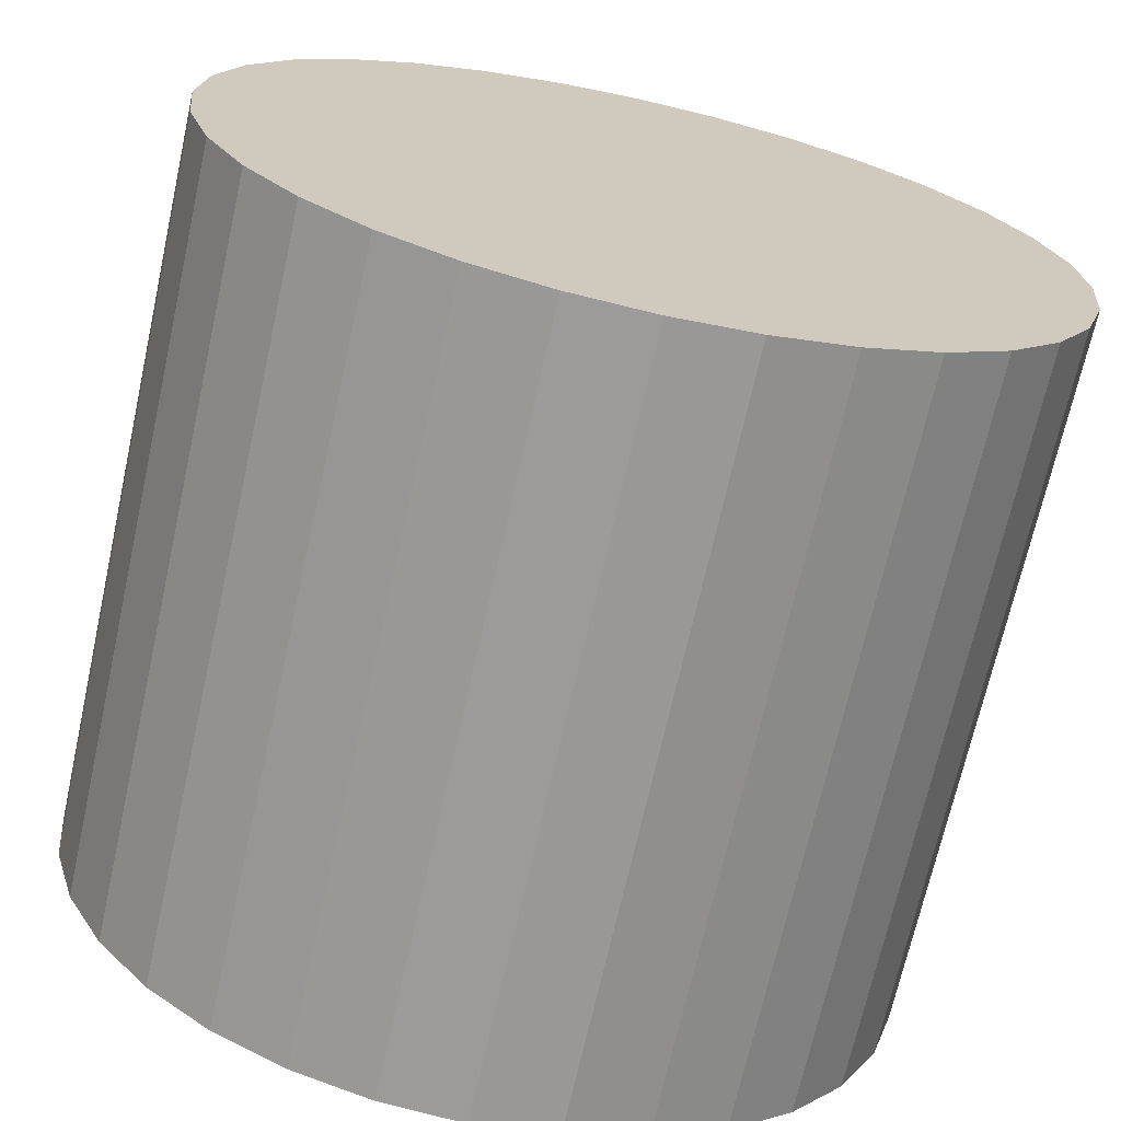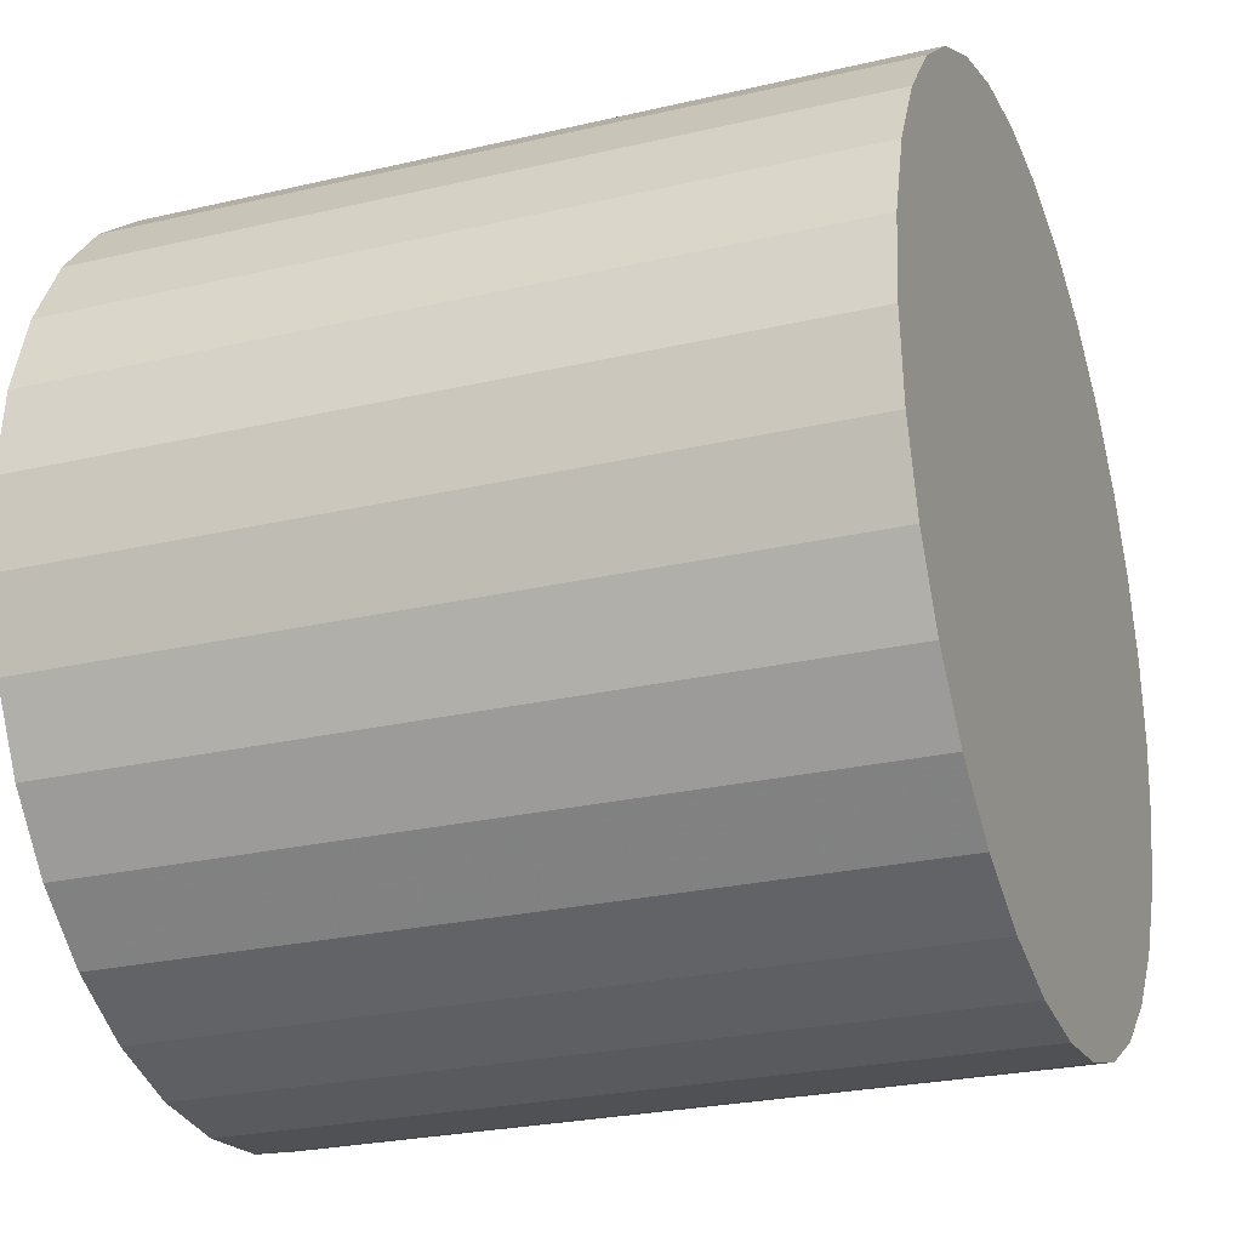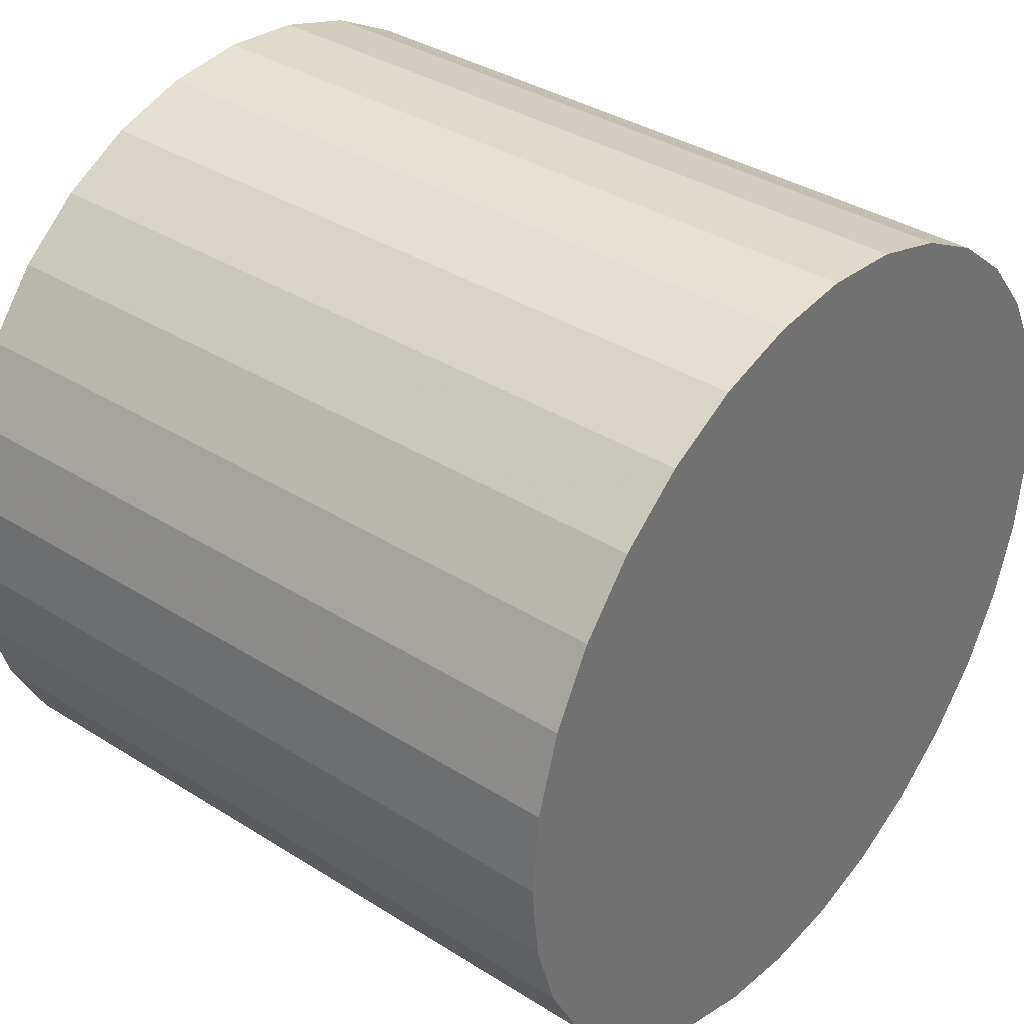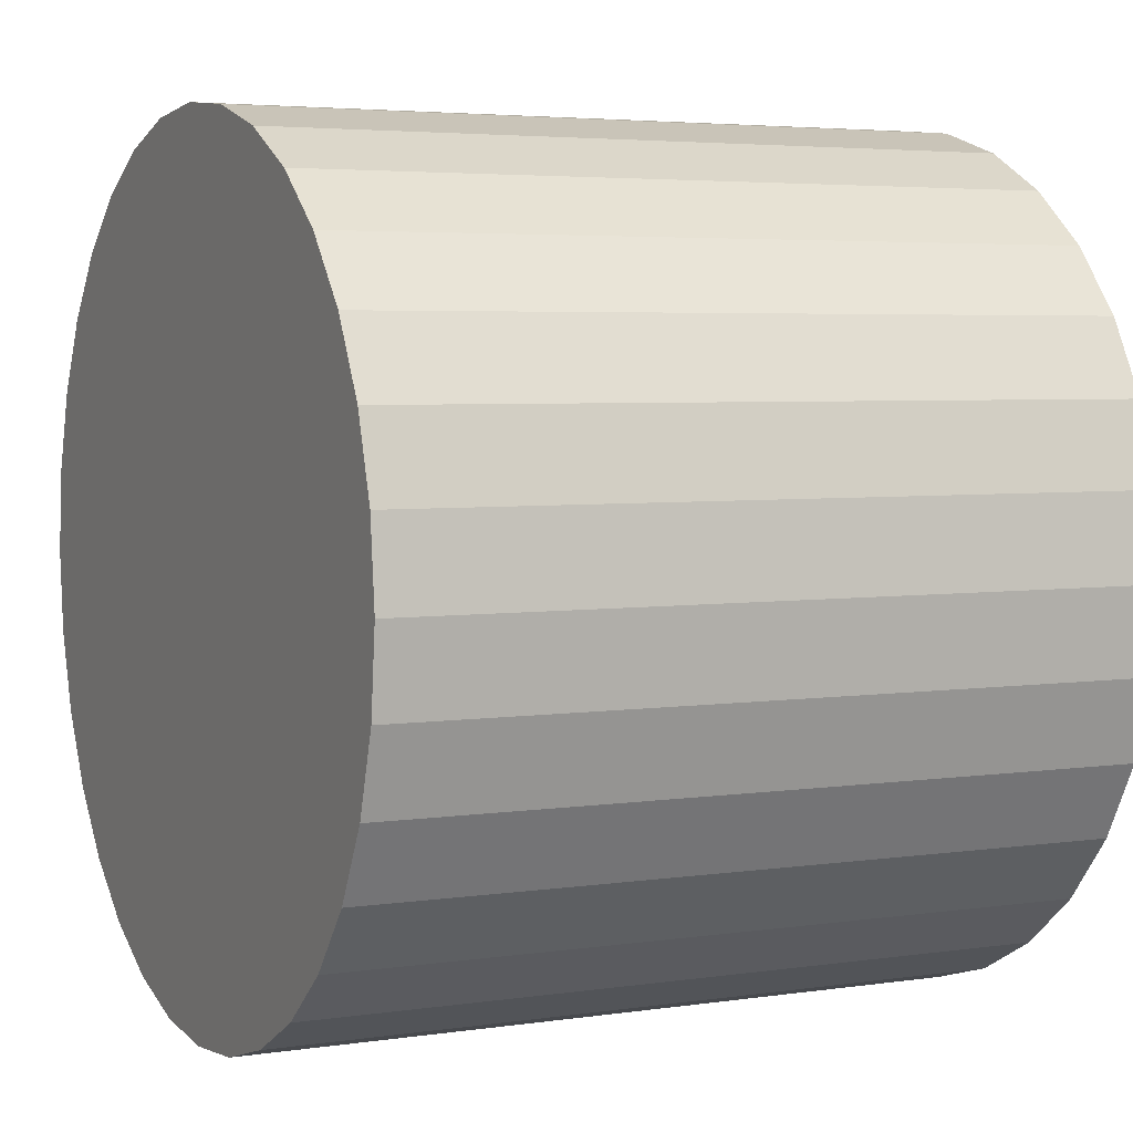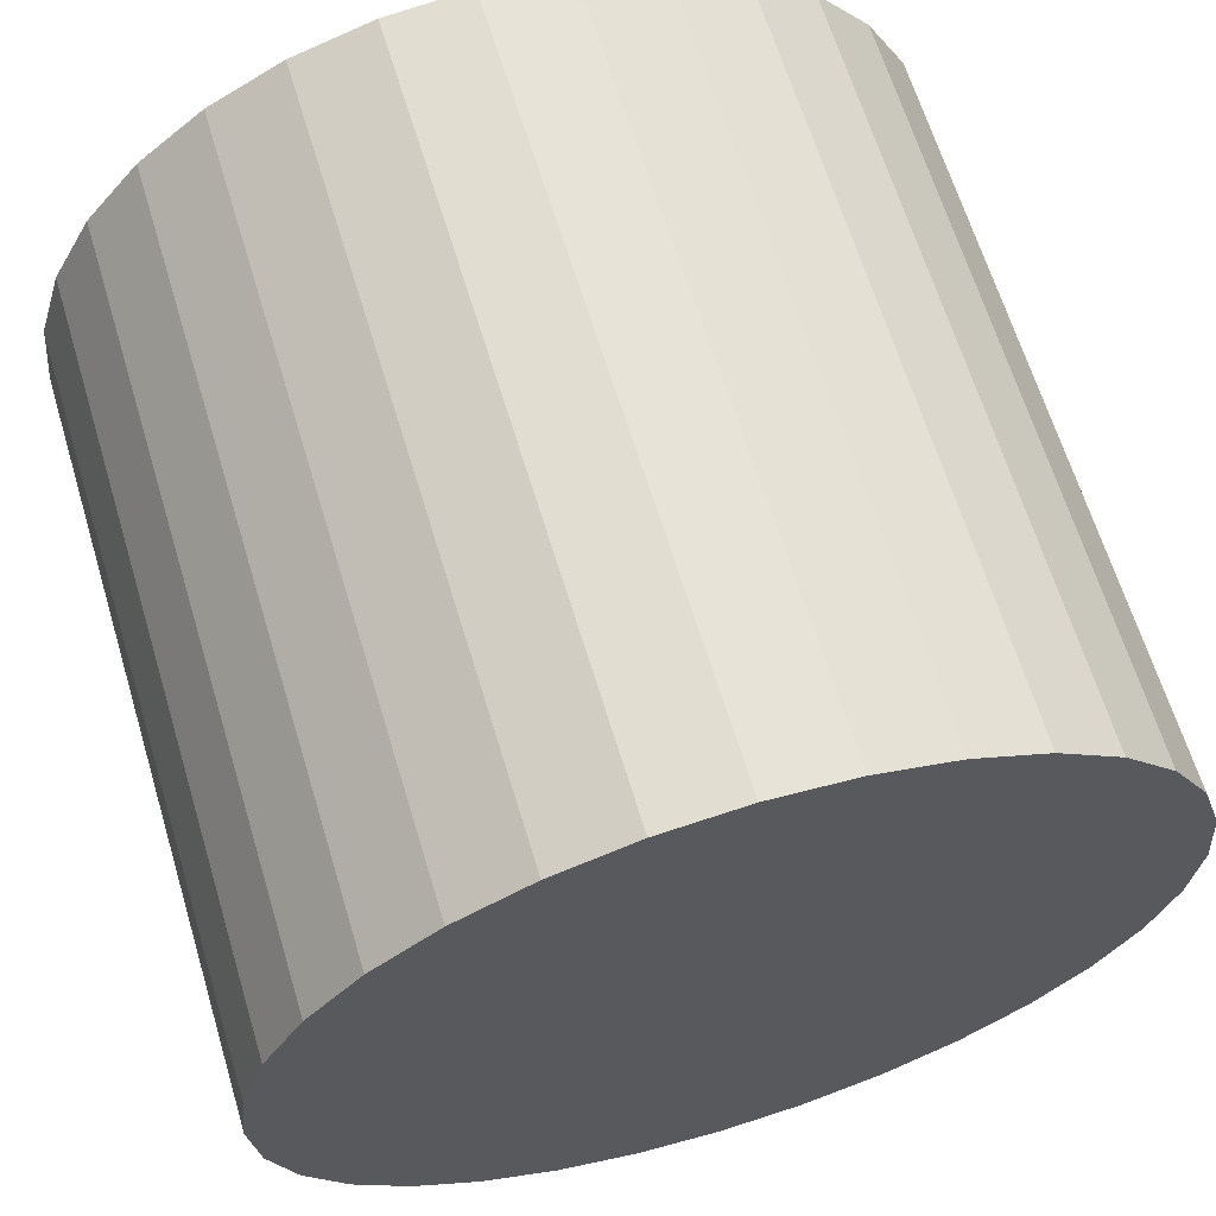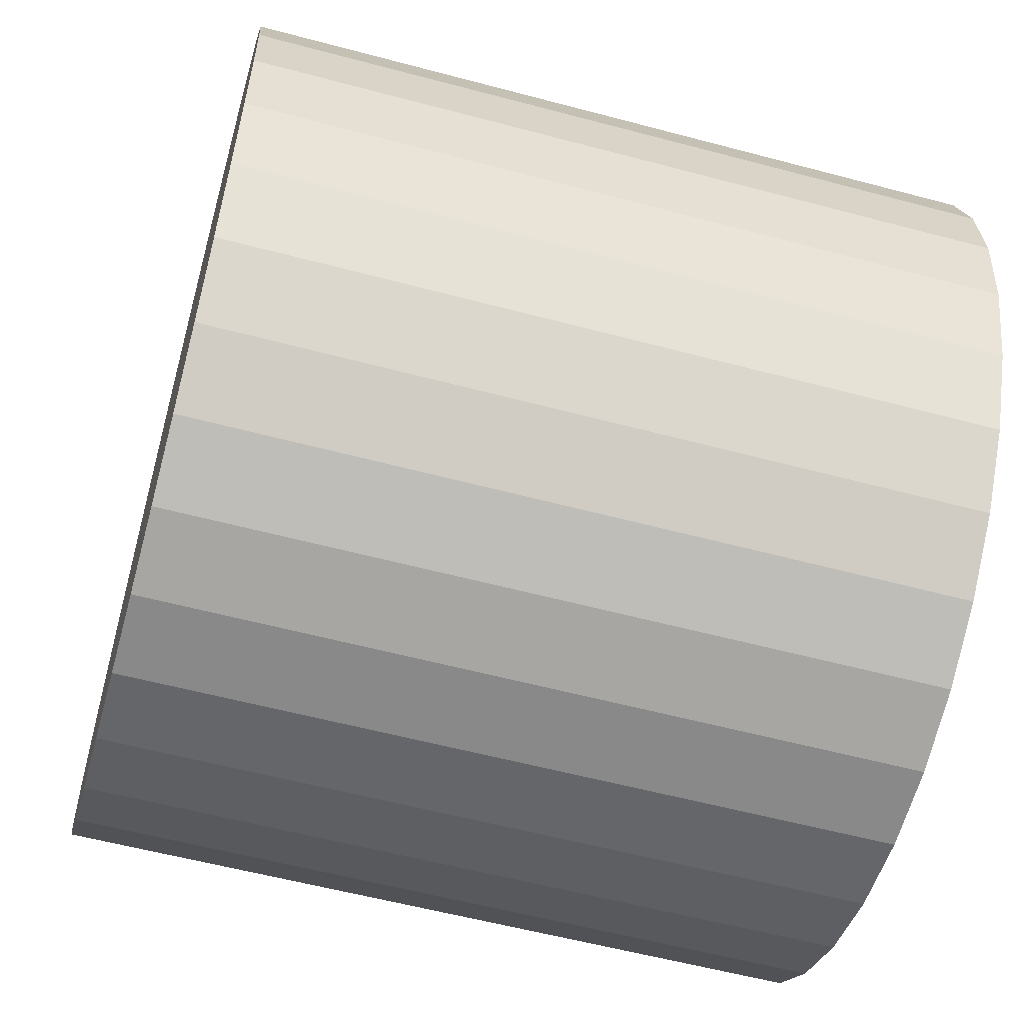
<metadata>
{"format":"obj","ext":"obj","renderer":"f3d","projection":"perspective","resolution":1024,"background":"white","views":[{"elev":-69.4,"azim":-12.5,"up":"+Y"},{"elev":-25.6,"azim":-69.4,"up":"+Y"},{"elev":36.3,"azim":129.4,"up":"+Y"},{"elev":4.2,"azim":-116.2,"up":"+Y"},{"elev":64.5,"azim":-16.8,"up":"+Y"},{"elev":-57.5,"azim":-105.5,"up":"+Y"}]}
</metadata>
<code>
v 0 0 -0.02646
v 0.03019 0 -0.02646
v 0.03019 0 0.02646
v 0 0 0.02646
v 0.02961 0.00589 -0.02646
v 0.02961 0.00589 0.02646
v 0.02789 0.01155 -0.02646
v 0.02789 0.01155 0.02646
v 0.0251 0.01677 -0.02646
v 0.0251 0.01677 0.02646
v 0.02135 0.02135 -0.02646
v 0.02135 0.02135 0.02646
v 0.01677 0.0251 -0.02646
v 0.01677 0.0251 0.02646
v 0.01155 0.02789 -0.02646
v 0.01155 0.02789 0.02646
v 0.00589 0.02961 -0.02646
v 0.00589 0.02961 0.02646
v 0 0.03019 -0.02646
v 0 0.03019 0.02646
v -0.00589 0.02961 -0.02646
v -0.00589 0.02961 0.02646
v -0.01155 0.02789 -0.02646
v -0.01155 0.02789 0.02646
v -0.01677 0.0251 -0.02646
v -0.01677 0.0251 0.02646
v -0.02135 0.02135 -0.02646
v -0.02135 0.02135 0.02646
v -0.0251 0.01677 -0.02646
v -0.0251 0.01677 0.02646
v -0.02789 0.01155 -0.02646
v -0.02789 0.01155 0.02646
v -0.02961 0.00589 -0.02646
v -0.02961 0.00589 0.02646
v -0.03019 0 -0.02646
v -0.03019 0 0.02646
v -0.02961 -0.00589 -0.02646
v -0.02961 -0.00589 0.02646
v -0.02789 -0.01155 -0.02646
v -0.02789 -0.01155 0.02646
v -0.0251 -0.01677 -0.02646
v -0.0251 -0.01677 0.02646
v -0.02135 -0.02135 -0.02646
v -0.02135 -0.02135 0.02646
v -0.01677 -0.0251 -0.02646
v -0.01677 -0.0251 0.02646
v -0.01155 -0.02789 -0.02646
v -0.01155 -0.02789 0.02646
v -0.00589 -0.02961 -0.02646
v -0.00589 -0.02961 0.02646
v -0 -0.03019 -0.02646
v -0 -0.03019 0.02646
v 0.00589 -0.02961 -0.02646
v 0.00589 -0.02961 0.02646
v 0.01155 -0.02789 -0.02646
v 0.01155 -0.02789 0.02646
v 0.01677 -0.0251 -0.02646
v 0.01677 -0.0251 0.02646
v 0.02135 -0.02135 -0.02646
v 0.02135 -0.02135 0.02646
v 0.0251 -0.01677 -0.02646
v 0.0251 -0.01677 0.02646
v 0.02789 -0.01155 -0.02646
v 0.02789 -0.01155 0.02646
v 0.02961 -0.00589 -0.02646
v 0.02961 -0.00589 0.02646
f 2 1 5
f 2 5 3
f 3 5 6
f 3 6 4
f 5 1 7
f 5 7 6
f 6 7 8
f 6 8 4
f 7 1 9
f 7 9 8
f 8 9 10
f 8 10 4
f 9 1 11
f 9 11 10
f 10 11 12
f 10 12 4
f 11 1 13
f 11 13 12
f 12 13 14
f 12 14 4
f 13 1 15
f 13 15 14
f 14 15 16
f 14 16 4
f 15 1 17
f 15 17 16
f 16 17 18
f 16 18 4
f 17 1 19
f 17 19 18
f 18 19 20
f 18 20 4
f 19 1 21
f 19 21 20
f 20 21 22
f 20 22 4
f 21 1 23
f 21 23 22
f 22 23 24
f 22 24 4
f 23 1 25
f 23 25 24
f 24 25 26
f 24 26 4
f 25 1 27
f 25 27 26
f 26 27 28
f 26 28 4
f 27 1 29
f 27 29 28
f 28 29 30
f 28 30 4
f 29 1 31
f 29 31 30
f 30 31 32
f 30 32 4
f 31 1 33
f 31 33 32
f 32 33 34
f 32 34 4
f 33 1 35
f 33 35 34
f 34 35 36
f 34 36 4
f 35 1 37
f 35 37 36
f 36 37 38
f 36 38 4
f 37 1 39
f 37 39 38
f 38 39 40
f 38 40 4
f 39 1 41
f 39 41 40
f 40 41 42
f 40 42 4
f 41 1 43
f 41 43 42
f 42 43 44
f 42 44 4
f 43 1 45
f 43 45 44
f 44 45 46
f 44 46 4
f 45 1 47
f 45 47 46
f 46 47 48
f 46 48 4
f 47 1 49
f 47 49 48
f 48 49 50
f 48 50 4
f 49 1 51
f 49 51 50
f 50 51 52
f 50 52 4
f 51 1 53
f 51 53 52
f 52 53 54
f 52 54 4
f 53 1 55
f 53 55 54
f 54 55 56
f 54 56 4
f 55 1 57
f 55 57 56
f 56 57 58
f 56 58 4
f 57 1 59
f 57 59 58
f 58 59 60
f 58 60 4
f 59 1 61
f 59 61 60
f 60 61 62
f 60 62 4
f 61 1 63
f 61 63 62
f 62 63 64
f 62 64 4
f 63 1 65
f 63 65 64
f 64 65 66
f 64 66 4
f 65 1 2
f 65 2 66
f 66 2 3
f 66 3 4

</code>
